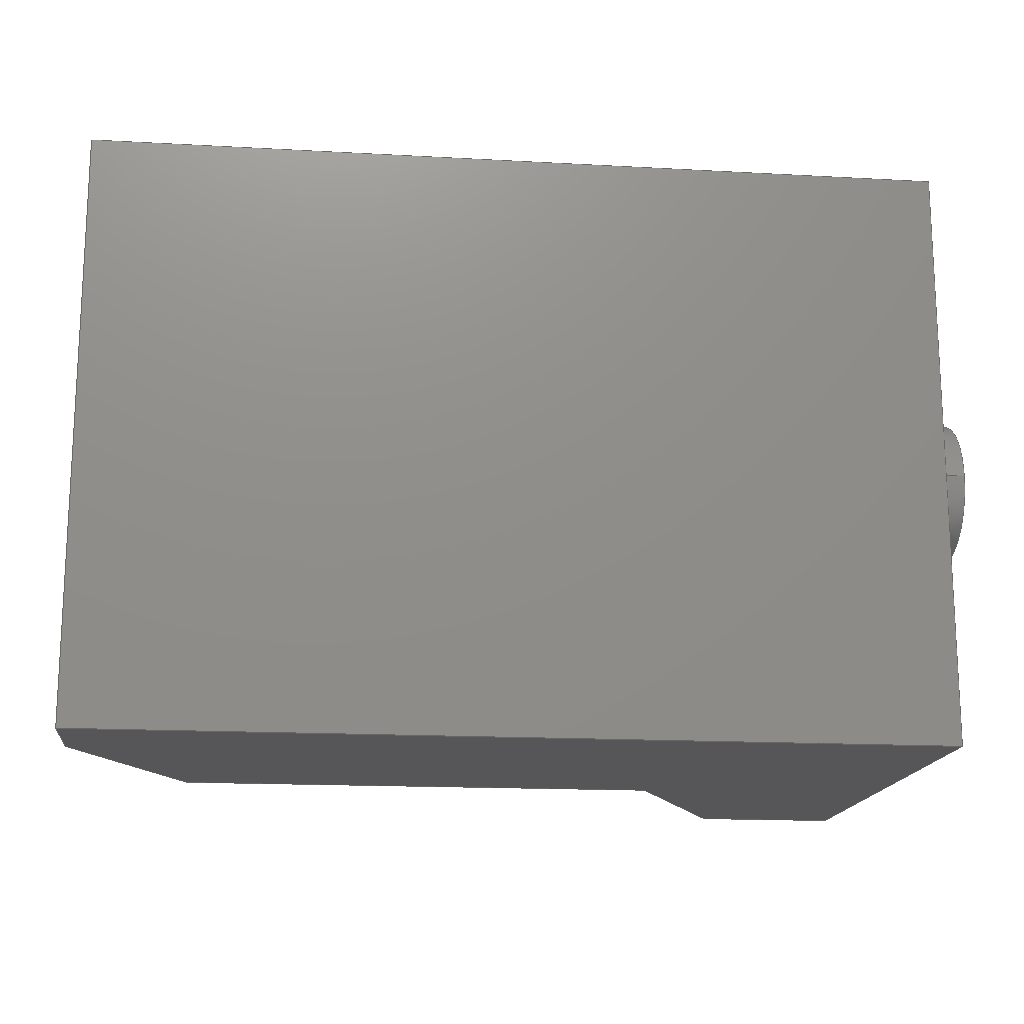
<metadata>
{"format":"step","ext":"stp","renderer":"f3d","projection":"perspective","resolution":1024,"background":"white","views":[{"elev":-16.2,"azim":173.5,"up":"+Z"}]}
</metadata>
<code>
ISO-10303-21;
DATA;
#1=CARTESIAN_POINT('POINT1',(-28.95,-17.5,20)
   );
#2=VERTEX_POINT('VERTEX1',#1);
#3=CARTESIAN_POINT('POINT2',(-28.95,-17.5,-20
   ));
#4=VERTEX_POINT('VERTEX2',#3);
#5=CARTESIAN_POINT('POS1',(-28.95,-17.5,-10))
   ;
#6=DIRECTION('DIR1',(0,0,-1));
#7=VECTOR('VEC1',#6,1);
#8=LINE('STRAIGHT1',#5,#7);
#9=EDGE_CURVE('EDGE1',#2,#4,#8,.T.);
#10=ORIENTED_EDGE('COEDGE1',*,*,#9,.F.);
#11=CARTESIAN_POINT('POINT3',(-28.95,17.5,20)
   );
#12=VERTEX_POINT('VERTEX3',#11);
#13=CARTESIAN_POINT('POS2',(-28.95,-8.75,20))
   ;
#14=DIRECTION('DIR2',(0,-1,0));
#15=VECTOR('VEC2',#14,1);
#16=LINE('STRAIGHT2',#13,#15);
#17=EDGE_CURVE('EDGE2',#12,#2,#16,.T.);
#18=ORIENTED_EDGE('COEDGE2',*,*,#17,.F.);
#19=CARTESIAN_POINT('POINT4',(-28.95,17.5,-20
   ));
#20=VERTEX_POINT('VERTEX4',#19);
#21=CARTESIAN_POINT('POS3',(-28.95,17.5,-10))
   ;
#22=DIRECTION('DIR3',(0,0,1));
#23=VECTOR('VEC3',#22,1);
#24=LINE('STRAIGHT3',#21,#23);
#25=EDGE_CURVE('EDGE3',#20,#12,#24,.T.);
#26=ORIENTED_EDGE('COEDGE3',*,*,#25,.F.);
#27=CARTESIAN_POINT('POS4',(-28.95,-8.75,-20)
   );
#28=DIRECTION('DIR4',(0,1,0));
#29=VECTOR('VEC4',#28,1);
#30=LINE('STRAIGHT4',#27,#29);
#31=EDGE_CURVE('EDGE4',#4,#20,#30,.T.);
#32=ORIENTED_EDGE('COEDGE4',*,*,#31,.F.);
#33=EDGE_LOOP('NONE',(#10,#18,#26,#32));
#34=FACE_BOUND('LOOP1',#33,.T.);
#35=CARTESIAN_POINT('POS5',(-28.95,-17.5,-20)
   );
#36=DIRECTION('DIR5',(-1,0,0));
#37=DIRECTION('DIR6',(0,1,0));
#38=AXIS2_PLACEMENT_3D('AXIS1',#35,#36,#37);
#39=PLANE('PLANE1',#38);
#40=ADVANCED_FACE('FACE1',(#34),#39,.T.);
#41=ORIENTED_EDGE('COEDGE5',*,*,#9,.T.);
#42=CARTESIAN_POINT('POINT5',(-18.98,-17.5,
   -20));
#43=VERTEX_POINT('VERTEX5',#42);
#44=CARTESIAN_POINT('POS6',(0,-17.5,-20));
#45=DIRECTION('DIR7',(-1,0,0));
#46=VECTOR('VEC5',#45,1);
#47=LINE('STRAIGHT5',#44,#46);
#48=EDGE_CURVE('EDGE5',#43,#4,#47,.T.);
#49=ORIENTED_EDGE('COEDGE6',*,*,#48,.F.);
#50=CARTESIAN_POINT('POINT6',(-18.98,-17.5,20
   ));
#51=VERTEX_POINT('VERTEX6',#50);
#52=CARTESIAN_POINT('POS7',(-18.98,-17.5,-10)
   );
#53=DIRECTION('DIR8',(0,0,1));
#54=VECTOR('VEC6',#53,1);
#55=LINE('STRAIGHT6',#52,#54);
#56=EDGE_CURVE('EDGE6',#43,#51,#55,.T.);
#57=ORIENTED_EDGE('COEDGE7',*,*,#56,.T.);
#58=CARTESIAN_POINT('POS8',(0,-17.5,20));
#59=DIRECTION('DIR9',(1,0,0));
#60=VECTOR('VEC7',#59,1);
#61=LINE('STRAIGHT7',#58,#60);
#62=EDGE_CURVE('EDGE7',#2,#51,#61,.T.);
#63=ORIENTED_EDGE('COEDGE8',*,*,#62,.F.);
#64=EDGE_LOOP('NONE',(#41,#49,#57,#63));
#65=FACE_BOUND('LOOP1',#64,.T.);
#66=CARTESIAN_POINT('POS9',(0,-17.5,0));
#67=DIRECTION('DIR10',(0,1,0));
#68=DIRECTION('DIR11',(1,0,0));
#69=AXIS2_PLACEMENT_3D('AXIS2',#66,#67,#68);
#70=PLANE('PLANE2',#69);
#71=ADVANCED_FACE('FACE2',(#65),#70,.F.);
#72=CARTESIAN_POINT('POINT7',(-11.66,-3.263,20));
#73=VERTEX_POINT('VERTEX7',#72);
#74=CARTESIAN_POINT('POS10',(-13.44,
   -6.72,20));
#75=DIRECTION('DIR12',(0.4573,0.8893,
   0));
#76=VECTOR('VEC8',#75,1);
#77=LINE('STRAIGHT8',#74,#76);
#78=EDGE_CURVE('EDGE8',#51,#73,#77,.T.);
#79=ORIENTED_EDGE('COEDGE9',*,*,#78,.F.);
#80=ORIENTED_EDGE('COEDGE10',*,*,#56,.F.);
#81=CARTESIAN_POINT('POINT8',(-11.66,-3.263,-20));
#82=VERTEX_POINT('VERTEX8',#81);
#83=CARTESIAN_POINT('POS11',(-13.44,
   -6.72,-20));
#84=DIRECTION('DIR13',(-0.4573,-0.8893,
   0));
#85=VECTOR('VEC9',#84,1);
#86=LINE('STRAIGHT9',#83,#85);
#87=EDGE_CURVE('EDGE9',#82,#43,#86,.T.);
#88=ORIENTED_EDGE('COEDGE11',*,*,#87,.F.);
#89=CARTESIAN_POINT('POS12',(-11.66,-3.263,0));
#90=DIRECTION('DIR14',(0,0,1));
#91=VECTOR('VEC10',#90,1);
#92=LINE('STRAIGHT10',#89,#91);
#93=EDGE_CURVE('EDGE10',#73,#82,#92,.F.);
#94=ORIENTED_EDGE('COEDGE12',*,*,#93,.F.);
#95=EDGE_LOOP('NONE',(#79,#80,#88,#94));
#96=FACE_BOUND('LOOP1',#95,.T.);
#97=CARTESIAN_POINT('POS13',(-18.98,-17.5,-20
   ));
#98=DIRECTION('DIR15',(-0.8893,0.4573,
   0));
#99=DIRECTION('DIR16',(0.4573,0.8893,
   0));
#100=AXIS2_PLACEMENT_3D('AXIS3',#97,#98,#99);
#101=PLANE('PLANE3',#100);
#102=ADVANCED_FACE('FACE3',(#96),#101,.F.);
#103=CARTESIAN_POINT('POINT9',(21.63,-3.263,
   20));
#104=VERTEX_POINT('VERTEX9',#103);
#105=CARTESIAN_POINT('POS14',(4.322,-3.263,20));
#106=DIRECTION('DIR17',(1,0,0));
#107=VECTOR('VEC11',#106,1);
#108=LINE('STRAIGHT11',#105,#107);
#109=EDGE_CURVE('EDGE11',#73,#104,#108,.T.);
#110=ORIENTED_EDGE('COEDGE13',*,*,#109,.F.);
#111=ORIENTED_EDGE('COEDGE14',*,*,#93,.T.);
#112=CARTESIAN_POINT('POINT10',(21.63,-3.263,
   -20));
#113=VERTEX_POINT('VERTEX10',#112);
#114=CARTESIAN_POINT('POS15',(4.322,-3.263,-20));
#115=DIRECTION('DIR18',(-1,0,0));
#116=VECTOR('VEC12',#115,1);
#117=LINE('STRAIGHT12',#114,#116);
#118=EDGE_CURVE('EDGE12',#113,#82,#117,.T.);
#119=ORIENTED_EDGE('COEDGE15',*,*,#118,.F.);
#120=CARTESIAN_POINT('POS16',(21.63,-3.263,
   -20));
#121=DIRECTION('DIR19',(0,0,1));
#122=VECTOR('VEC13',#121,1);
#123=LINE('STRAIGHT13',#120,#122);
#124=EDGE_CURVE('EDGE13',#104,#113,#123,.F.);
#125=ORIENTED_EDGE('COEDGE16',*,*,#124,.F.);
#126=EDGE_LOOP('NONE',(#110,#111,#119,#125));
#127=FACE_BOUND('LOOP1',#126,.T.);
#128=CARTESIAN_POINT('POS17',(8.644,-3.263,0));
#129=DIRECTION('DIR20',(0,-1,0));
#130=DIRECTION('DIR21',(1,0,0));
#131=AXIS2_PLACEMENT_3D('AXIS4',#128,#129,#130);
#132=PLANE('PLANE4',#131);
#133=ADVANCED_FACE('FACE4',(#127),#132,.T.);
#134=CARTESIAN_POINT('POINT11',(28.95,10.97,
   20));
#135=VERTEX_POINT('VERTEX11',#134);
#136=CARTESIAN_POINT('POINT12',(28.95,17.5,20
   ));
#137=VERTEX_POINT('VERTEX12',#136);
#138=CARTESIAN_POINT('POS18',(28.95,8.75,20))
   ;
#139=DIRECTION('DIR22',(0,1,0));
#140=VECTOR('VEC14',#139,1);
#141=LINE('STRAIGHT14',#138,#140);
#142=EDGE_CURVE('EDGE14',#135,#137,#141,.T.);
#143=ORIENTED_EDGE('COEDGE17',*,*,#142,.T.);
#144=CARTESIAN_POINT('POS19',(0,17.5,20));
#145=DIRECTION('DIR23',(-1,0,0));
#146=VECTOR('VEC15',#145,1);
#147=LINE('STRAIGHT15',#144,#146);
#148=EDGE_CURVE('EDGE15',#137,#12,#147,.T.);
#149=ORIENTED_EDGE('COEDGE18',*,*,#148,.T.);
#150=ORIENTED_EDGE('COEDGE19',*,*,#17,.T.);
#151=ORIENTED_EDGE('COEDGE20',*,*,#62,.T.);
#152=ORIENTED_EDGE('COEDGE21',*,*,#78,.T.);
#153=ORIENTED_EDGE('COEDGE22',*,*,#109,.T.);
#154=CARTESIAN_POINT('POS20',(20.03,
   -6.37,20));
#155=DIRECTION('DIR24',(0.4573,0.8893,
   0));
#156=VECTOR('VEC16',#155,1);
#157=LINE('STRAIGHT16',#154,#156);
#158=EDGE_CURVE('EDGE16',#104,#135,#157,.T.);
#159=ORIENTED_EDGE('COEDGE23',*,*,#158,.T.);
#160=EDGE_LOOP('NONE',(#143,#149,#150,#151,#152,#153,#159));
#161=FACE_BOUND('LOOP1',#160,.T.);
#162=CARTESIAN_POINT('POS21',(0,0,20));
#163=DIRECTION('DIR25',(0,0,1));
#164=DIRECTION('DIR26',(1,0,0));
#165=AXIS2_PLACEMENT_3D('AXIS5',#162,#163,#164);
#166=PLANE('PLANE5',#165);
#167=ADVANCED_FACE('FACE5',(#161),#166,.T.);
#168=CARTESIAN_POINT('POINT13',(28.95,17.5,
   -20));
#169=VERTEX_POINT('VERTEX13',#168);
#170=CARTESIAN_POINT('POS22',(28.95,17.5,-10)
   );
#171=DIRECTION('DIR27',(0,0,-1));
#172=VECTOR('VEC17',#171,1);
#173=LINE('STRAIGHT17',#170,#172);
#174=EDGE_CURVE('EDGE17',#137,#169,#173,.T.);
#175=ORIENTED_EDGE('COEDGE24',*,*,#174,.T.);
#176=CARTESIAN_POINT('POS23',(0,17.5,-20));
#177=DIRECTION('DIR28',(1,0,0));
#178=VECTOR('VEC18',#177,1);
#179=LINE('STRAIGHT18',#176,#178);
#180=EDGE_CURVE('EDGE18',#20,#169,#179,.T.);
#181=ORIENTED_EDGE('COEDGE25',*,*,#180,.F.);
#182=ORIENTED_EDGE('COEDGE26',*,*,#25,.T.);
#183=ORIENTED_EDGE('COEDGE27',*,*,#148,.F.);
#184=EDGE_LOOP('NONE',(#175,#181,#182,#183));
#185=FACE_BOUND('LOOP1',#184,.T.);
#186=CARTESIAN_POINT('POS24',(0,17.5,0));
#187=DIRECTION('DIR29',(0,-1,0));
#188=DIRECTION('DIR30',(1,0,0));
#189=AXIS2_PLACEMENT_3D('AXIS6',#186,#187,#188);
#190=PLANE('PLANE6',#189);
#191=ADVANCED_FACE('FACE6',(#185),#190,.F.);
#192=CARTESIAN_POINT('POINT14',(28.95,10.97,
   -20));
#193=VERTEX_POINT('VERTEX14',#192);
#194=CARTESIAN_POINT('POS25',(28.95,8.75,-20)
   );
#195=DIRECTION('DIR31',(0,-1,0));
#196=VECTOR('VEC19',#195,1);
#197=LINE('STRAIGHT19',#194,#196);
#198=EDGE_CURVE('EDGE19',#169,#193,#197,.T.);
#199=ORIENTED_EDGE('COEDGE28',*,*,#198,.T.);
#200=CARTESIAN_POINT('POS26',(20.03,
   -6.37,-20));
#201=DIRECTION('DIR32',(-0.4573,-0.8893,
   0));
#202=VECTOR('VEC20',#201,1);
#203=LINE('STRAIGHT20',#200,#202);
#204=EDGE_CURVE('EDGE20',#193,#113,#203,.T.);
#205=ORIENTED_EDGE('COEDGE29',*,*,#204,.T.);
#206=ORIENTED_EDGE('COEDGE30',*,*,#118,.T.);
#207=ORIENTED_EDGE('COEDGE31',*,*,#87,.T.);
#208=ORIENTED_EDGE('COEDGE32',*,*,#48,.T.);
#209=ORIENTED_EDGE('COEDGE33',*,*,#31,.T.);
#210=ORIENTED_EDGE('COEDGE34',*,*,#180,.T.);
#211=EDGE_LOOP('NONE',(#199,#205,#206,#207,#208,#209,#210));
#212=FACE_BOUND('LOOP1',#211,.T.);
#213=CARTESIAN_POINT('POS27',(0,0,-20));
#214=DIRECTION('DIR33',(0,0,1));
#215=DIRECTION('DIR34',(1,0,0));
#216=AXIS2_PLACEMENT_3D('AXIS7',#213,#214,#215);
#217=PLANE('PLANE7',#216);
#218=ADVANCED_FACE('FACE7',(#212),#217,.F.);
#219=ORIENTED_EDGE('COEDGE35',*,*,#158,.F.);
#220=ORIENTED_EDGE('COEDGE36',*,*,#124,.T.);
#221=ORIENTED_EDGE('COEDGE37',*,*,#204,.F.);
#222=CARTESIAN_POINT('POS28',(28.95,10.97,
   -20));
#223=DIRECTION('DIR35',(0,0,1));
#224=VECTOR('VEC21',#223,1);
#225=LINE('STRAIGHT21',#222,#224);
#226=EDGE_CURVE('EDGE21',#193,#135,#225,.T.);
#227=ORIENTED_EDGE('COEDGE38',*,*,#226,.T.);
#228=EDGE_LOOP('NONE',(#219,#220,#221,#227));
#229=FACE_BOUND('LOOP1',#228,.T.);
#230=CARTESIAN_POINT('POS29',(21.63,-3.263,
   -20));
#231=DIRECTION('DIR36',(-0.8893,0.4573,
   0));
#232=DIRECTION('DIR37',(0.4573,0.8893,
   0));
#233=AXIS2_PLACEMENT_3D('AXIS8',#230,#231,#232);
#234=PLANE('PLANE8',#233);
#235=ADVANCED_FACE('FACE8',(#229),#234,.F.);
#236=ORIENTED_EDGE('COEDGE39',*,*,#226,.F.);
#237=ORIENTED_EDGE('COEDGE40',*,*,#198,.F.);
#238=ORIENTED_EDGE('COEDGE41',*,*,#174,.F.);
#239=ORIENTED_EDGE('COEDGE42',*,*,#142,.F.);
#240=EDGE_LOOP('NONE',(#236,#237,#238,#239));
#241=FACE_BOUND('LOOP1',#240,.T.);
#242=CARTESIAN_POINT('POS30',(28.95,17.5,-20)
   );
#243=DIRECTION('DIR38',(1,0,0));
#244=DIRECTION('DIR39',(0,1,0));
#245=AXIS2_PLACEMENT_3D('AXIS9',#242,#243,#244);
#246=PLANE('PLANE9',#245);
#247=ADVANCED_FACE('FACE9',(#241),#246,.T.);
#248=CLOSED_SHELL('SHELL1',(#40,#71,#102,#133,#167,#191,#218,#235,#247))
   ;
#249=MANIFOLD_SOLID_BREP('LUMP1',#248);
#250=CARTESIAN_POINT('POINT15',(-28.95,2.5,0));
#251=VERTEX_POINT('VERTEX15',#250);
#252=CARTESIAN_POINT('POINT16',(-28.95,12.5,
   -6.123e-16));
#253=VERTEX_POINT('VERTEX16',#252);
#254=CARTESIAN_POINT('POS31',(-28.95,7.5,0));
#255=DIRECTION('DIR40',(1,0,0));
#256=DIRECTION('DIR41',(0,-1,0));
#257=AXIS2_PLACEMENT_3D('AXIS10',#254,#255,#256);
#258=CIRCLE('ELLIPSE1',#257,5);
#259=EDGE_CURVE('EDGE22',#251,#253,#258,.T.);
#260=ORIENTED_EDGE('COEDGE43',*,*,#259,.T.);
#261=EDGE_CURVE('EDGE23',#253,#251,#258,.T.);
#262=ORIENTED_EDGE('COEDGE44',*,*,#261,.T.);
#263=EDGE_LOOP('NONE',(#260,#262));
#264=FACE_BOUND('LOOP1',#263,.T.);
#265=CARTESIAN_POINT('POS32',(-28.95,7.5,0));
#266=DIRECTION('DIR42',(1,0,0));
#267=DIRECTION('DIR43',(0,1,0));
#268=AXIS2_PLACEMENT_3D('AXIS11',#265,#266,#267);
#269=PLANE('PLANE10',#268);
#270=ADVANCED_FACE('FACE10',(#264),#269,.T.);
#271=CARTESIAN_POINT('POINT17',(-31.95,2.5,0));
#272=VERTEX_POINT('VERTEX17',#271);
#273=CARTESIAN_POINT('POINT18',(-31.95,12.5,
   -6.123e-16));
#274=VERTEX_POINT('VERTEX18',#273);
#275=CARTESIAN_POINT('POS33',(-31.95,7.5,0));
#276=DIRECTION('DIR44',(-1,0,0));
#277=DIRECTION('DIR45',(0,-1,0));
#278=AXIS2_PLACEMENT_3D('AXIS12',#275,#276,#277);
#279=CIRCLE('ELLIPSE2',#278,5);
#280=EDGE_CURVE('EDGE24',#272,#274,#279,.T.);
#281=ORIENTED_EDGE('COEDGE45',*,*,#280,.T.);
#282=EDGE_CURVE('EDGE25',#274,#272,#279,.T.);
#283=ORIENTED_EDGE('COEDGE46',*,*,#282,.T.);
#284=EDGE_LOOP('NONE',(#281,#283));
#285=FACE_BOUND('LOOP1',#284,.T.);
#286=CARTESIAN_POINT('POS34',(-31.95,7.5,0));
#287=DIRECTION('DIR46',(-1,0,0));
#288=DIRECTION('DIR47',(0,1,0));
#289=AXIS2_PLACEMENT_3D('AXIS13',#286,#287,#288);
#290=PLANE('PLANE11',#289);
#291=ADVANCED_FACE('FACE11',(#285),#290,.T.);
#292=CARTESIAN_POINT('POS35',(-30.45,2.5,6.123e-16
   ));
#293=DIRECTION('DIR48',(1,0,0));
#294=VECTOR('VEC22',#293,1);
#295=LINE('STRAIGHT22',#292,#294);
#296=EDGE_CURVE('EDGE26',#272,#251,#295,.T.);
#297=ORIENTED_EDGE('COEDGE47',*,*,#296,.T.);
#298=ORIENTED_EDGE('COEDGE48',*,*,#261,.F.);
#299=CARTESIAN_POINT('POS36',(-30.45,12.5,
   -6.123e-16));
#300=DIRECTION('DIR49',(-1,0,0));
#301=VECTOR('VEC23',#300,1);
#302=LINE('STRAIGHT23',#299,#301);
#303=EDGE_CURVE('EDGE27',#253,#274,#302,.T.);
#304=ORIENTED_EDGE('COEDGE49',*,*,#303,.T.);
#305=ORIENTED_EDGE('COEDGE50',*,*,#280,.F.);
#306=EDGE_LOOP('NONE',(#297,#298,#304,#305));
#307=FACE_BOUND('LOOP1',#306,.T.);
#308=CARTESIAN_POINT('POS37',(-30.45,7.5,0));
#309=DIRECTION('DIR50',(1,0,0));
#310=DIRECTION('DIR51',(0,-1,0));
#311=AXIS2_PLACEMENT_3D('AXIS14',#308,#309,#310);
#312=CYLINDRICAL_SURFACE('CONE_SURF1',#311,5);
#313=ADVANCED_FACE('FACE12',(#307),#312,.T.);
#314=ORIENTED_EDGE('COEDGE51',*,*,#296,.F.);
#315=ORIENTED_EDGE('COEDGE52',*,*,#282,.F.);
#316=ORIENTED_EDGE('COEDGE53',*,*,#303,.F.);
#317=ORIENTED_EDGE('COEDGE54',*,*,#259,.F.);
#318=EDGE_LOOP('NONE',(#314,#315,#316,#317));
#319=FACE_BOUND('LOOP1',#318,.T.);
#320=ADVANCED_FACE('FACE13',(#319),#312,.T.);
#321=CLOSED_SHELL('SHELL2',(#270,#291,#313,#320));
#322=MANIFOLD_SOLID_BREP('LUMP2',#321);
#323=ADVANCED_BREP_SHAPE_REPRESENTATION('BODY0',(#249,#322),#324);
#324=(GEOMETRIC_REPRESENTATION_CONTEXT(3) 
   GLOBAL_UNCERTAINTY_ASSIGNED_CONTEXT((#325)) 
   GLOBAL_UNIT_ASSIGNED_CONTEXT((#326,#327,#328)) REPRESENTATION_CONTEXT
   ('',''));
#325=UNCERTAINTY_MEASURE_WITH_UNIT(LENGTH_MEASURE(1e-06),#326,'','');
#326=(LENGTH_UNIT() NAMED_UNIT(*) SI_UNIT(.MILLI.,.METRE.));
#327=(NAMED_UNIT(*) PLANE_ANGLE_UNIT() SI_UNIT($,.RADIAN.));
#328=(NAMED_UNIT(*) SI_UNIT($,.STERADIAN.) SOLID_ANGLE_UNIT());
#329=APPLICATION_CONTEXT(
   'CONFIGURATION CONTROLLED 3D DESIGNS OF MECHANICAL PARTS AND 
ASSEMBLIES');
#330=APPLICATION_PROTOCOL_DEFINITION('INTERNATIONAL STANDARD',
   'config_control_design',1994,#329);
#331=MECHANICAL_CONTEXT('MECHANICAL_CONTEXT_NAME',#329,'mechanical');
#332=PRODUCT('PRODUCT_ID_1','PRODUCT_NAME_1','PRODUCT_DESCRIPTION',(#331
   ));
#333=PRODUCT_RELATED_PRODUCT_CATEGORY('detail',
   'PRODUCT_RELATED_PRODUCT_CATEGORY_DESCRIPTION',(#332));
#334=PERSON_AND_ORGANIZATION_ROLE('design_owner');
#335=CC_DESIGN_PERSON_AND_ORGANIZATION_ASSIGNMENT(#338,#334,(#332));
#336=PERSON('ID_1','PERSON_LAST_NAME','PERSON_FIRST_NAME',$,$,$);
#337=ORGANIZATION('ORGANIZATION_ID','ORGANIZATION_NAME',
   'ORGANIZATION_DESCRIPTION');
#338=PERSON_AND_ORGANIZATION(#336,#337);
#339=PRODUCT_DEFINITION_FORMATION_WITH_SPECIFIED_SOURCE(
   'PRODUCT_DEFINITION_FORMATION_ID',
   'PRODUCT_DEFINITION_FORMATION_DESCRIPTION',#332,.NOT_KNOWN.);
#340=PERSON_AND_ORGANIZATION_ROLE('creator');
#341=CC_DESIGN_PERSON_AND_ORGANIZATION_ASSIGNMENT(#344,#340,(#339));
#342=PERSON('ID_2','PERSON_LAST_NAME','PERSON_FIRST_NAME',$,$,$);
#343=ORGANIZATION('ORGANIZATION_ID','ORGANIZATION_NAME',
   'ORGANIZATION_DESCRIPTION');
#344=PERSON_AND_ORGANIZATION(#342,#343);
#345=PERSON_AND_ORGANIZATION_ROLE('part_supplier');
#346=CC_DESIGN_PERSON_AND_ORGANIZATION_ASSIGNMENT(#349,#345,(#339));
#347=PERSON('ID_3','PERSON_LAST_NAME','PERSON_FIRST_NAME',$,$,$);
#348=ORGANIZATION('ORGANIZATION_ID','ORGANIZATION_NAME',
   'ORGANIZATION_DESCRIPTION');
#349=PERSON_AND_ORGANIZATION(#347,#348);
#350=APPROVAL_STATUS('approved');
#351=APPROVAL(#350,'APPROVAL_LEVEL');
#352=CC_DESIGN_APPROVAL(#351,(#339));
#353=APPROVAL_ROLE('APPROVAL_ROLE');
#354=APPROVAL_PERSON_ORGANIZATION(#357,#351,#353);
#355=PERSON('ID_4','PERSON_LAST_NAME','PERSON_FIRST_NAME',$,$,$);
#356=ORGANIZATION('ORGANIZATION_ID','ORGANIZATION_NAME',
   'ORGANIZATION_DESCRIPTION');
#357=PERSON_AND_ORGANIZATION(#355,#356);
#358=APPROVAL_DATE_TIME(#362,#351);
#359=CALENDAR_DATE(1997,1,1);
#360=COORDINATED_UNIVERSAL_TIME_OFFSET(0,0,.AHEAD.);
#361=LOCAL_TIME(0,0,0,#360);
#362=DATE_AND_TIME(#359,#361);
#363=SECURITY_CLASSIFICATION_LEVEL('classified');
#364=SECURITY_CLASSIFICATION('SECURITY_CLASSIFICATION_NAME',
   'SECURITY_CLASSIFICATION_PURPOSE',#363);
#365=CC_DESIGN_SECURITY_CLASSIFICATION(#364,(#339));
#366=APPROVAL_STATUS('approved');
#367=APPROVAL(#366,'APPROVAL_LEVEL');
#368=CC_DESIGN_APPROVAL(#367,(#364));
#369=APPROVAL_ROLE('APPROVAL_ROLE');
#370=APPROVAL_PERSON_ORGANIZATION(#373,#367,#369);
#371=PERSON('ID_5','PERSON_LAST_NAME','PERSON_FIRST_NAME',$,$,$);
#372=ORGANIZATION('ORGANIZATION_ID','ORGANIZATION_NAME',
   'ORGANIZATION_DESCRIPTION');
#373=PERSON_AND_ORGANIZATION(#371,#372);
#374=APPROVAL_DATE_TIME(#378,#367);
#375=CALENDAR_DATE(1997,1,1);
#376=COORDINATED_UNIVERSAL_TIME_OFFSET(0,0,.AHEAD.);
#377=LOCAL_TIME(0,0,0,#376);
#378=DATE_AND_TIME(#375,#377);
#379=PERSON_AND_ORGANIZATION_ROLE('classification_officer');
#380=CC_DESIGN_PERSON_AND_ORGANIZATION_ASSIGNMENT(#383,#379,(#364));
#381=PERSON('ID_6','PERSON_LAST_NAME','PERSON_FIRST_NAME',$,$,$);
#382=ORGANIZATION('ORGANIZATION_ID','ORGANIZATION_NAME',
   'ORGANIZATION_DESCRIPTION');
#383=PERSON_AND_ORGANIZATION(#381,#382);
#384=DATE_TIME_ROLE('classification_date');
#385=CC_DESIGN_DATE_AND_TIME_ASSIGNMENT(#389,#384,(#364));
#386=CALENDAR_DATE(1997,1,1);
#387=COORDINATED_UNIVERSAL_TIME_OFFSET(0,0,.AHEAD.);
#388=LOCAL_TIME(0,0,0,#387);
#389=DATE_AND_TIME(#386,#388);
#390=DESIGN_CONTEXT('DESIGN_CONTEXT_NAME',#329,'design');
#391=PRODUCT_DEFINITION('PRODUCT_DEFINITION_ID',
   'PRODUCT_DEFINITION_DESCRIPTION',#339,#390);
#392=PERSON_AND_ORGANIZATION_ROLE('creator');
#393=CC_DESIGN_PERSON_AND_ORGANIZATION_ASSIGNMENT(#396,#392,(#391));
#394=PERSON('ID_7','PERSON_LAST_NAME','PERSON_FIRST_NAME',$,$,$);
#395=ORGANIZATION('ORGANIZATION_ID','ORGANIZATION_NAME',
   'ORGANIZATION_DESCRIPTION');
#396=PERSON_AND_ORGANIZATION(#394,#395);
#397=DATE_TIME_ROLE('creation_date');
#398=CC_DESIGN_DATE_AND_TIME_ASSIGNMENT(#402,#397,(#391));
#399=CALENDAR_DATE(1997,1,1);
#400=COORDINATED_UNIVERSAL_TIME_OFFSET(0,0,.AHEAD.);
#401=LOCAL_TIME(0,0,0,#400);
#402=DATE_AND_TIME(#399,#401);
#403=APPROVAL_STATUS('approved');
#404=APPROVAL(#403,'APPROVAL_LEVEL');
#405=CC_DESIGN_APPROVAL(#404,(#391));
#406=APPROVAL_ROLE('APPROVAL_ROLE');
#407=APPROVAL_PERSON_ORGANIZATION(#410,#404,#406);
#408=PERSON('ID_8','PERSON_LAST_NAME','PERSON_FIRST_NAME',$,$,$);
#409=ORGANIZATION('ORGANIZATION_ID','ORGANIZATION_NAME',
   'ORGANIZATION_DESCRIPTION');
#410=PERSON_AND_ORGANIZATION(#408,#409);
#411=APPROVAL_DATE_TIME(#415,#404);
#412=CALENDAR_DATE(1997,1,1);
#413=COORDINATED_UNIVERSAL_TIME_OFFSET(0,0,.AHEAD.);
#414=LOCAL_TIME(0,0,0,#413);
#415=DATE_AND_TIME(#412,#414);
#416=PRODUCT_DEFINITION_SHAPE('PRODUCT_DEFINITION_SHAPE_NAME',
   'PRODUCT_DEFINITION_SHAPE_DESCRIPTION',#391);
#417=SHAPE_DEFINITION_REPRESENTATION(#416,#323);
ENDSEC;
END-ISO-10303-21;
                
                  
               
                   
                    
     
                

</code>
